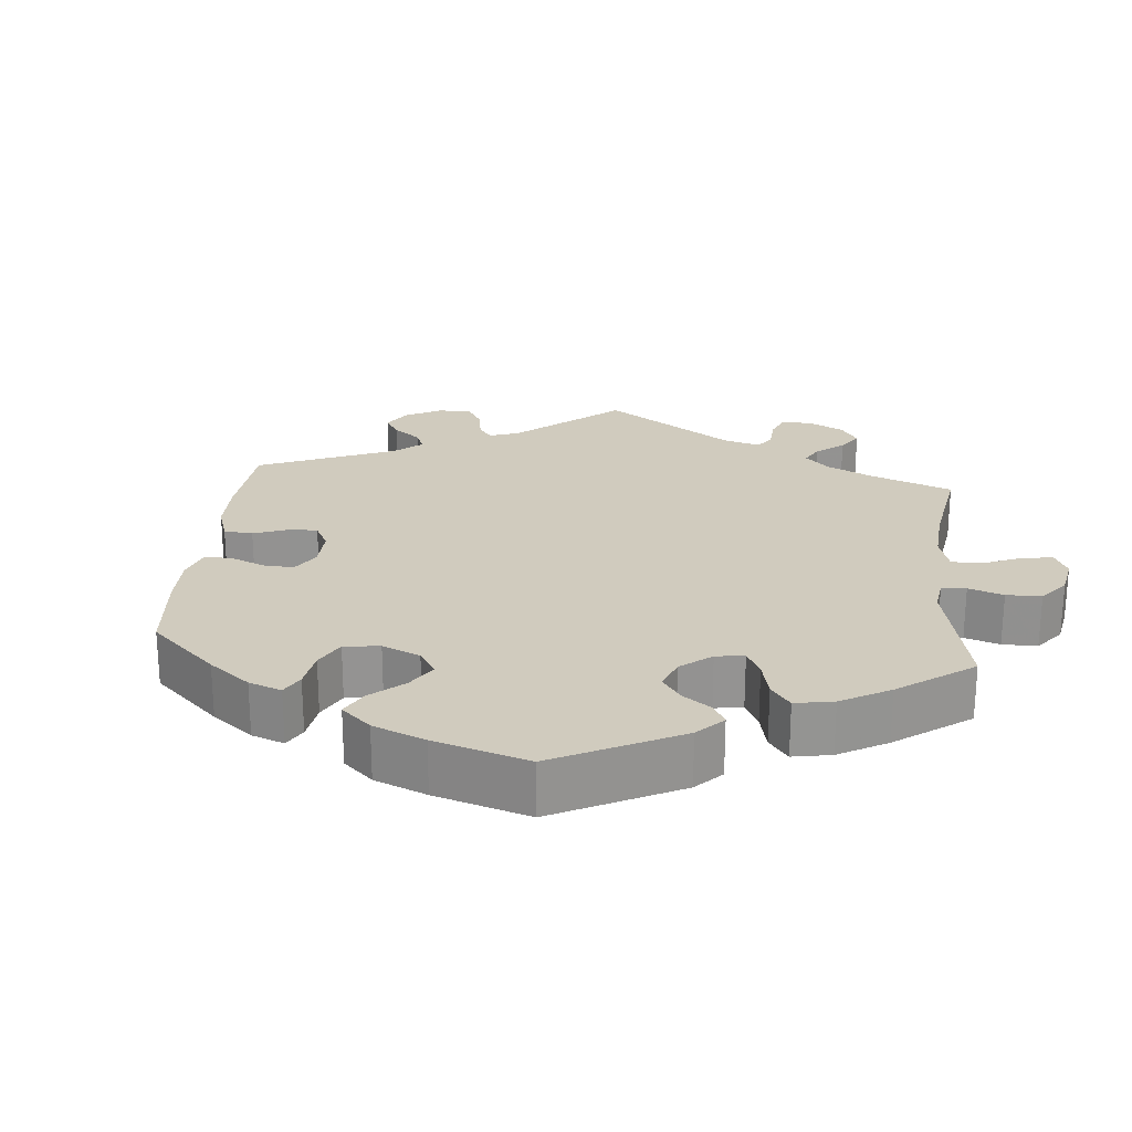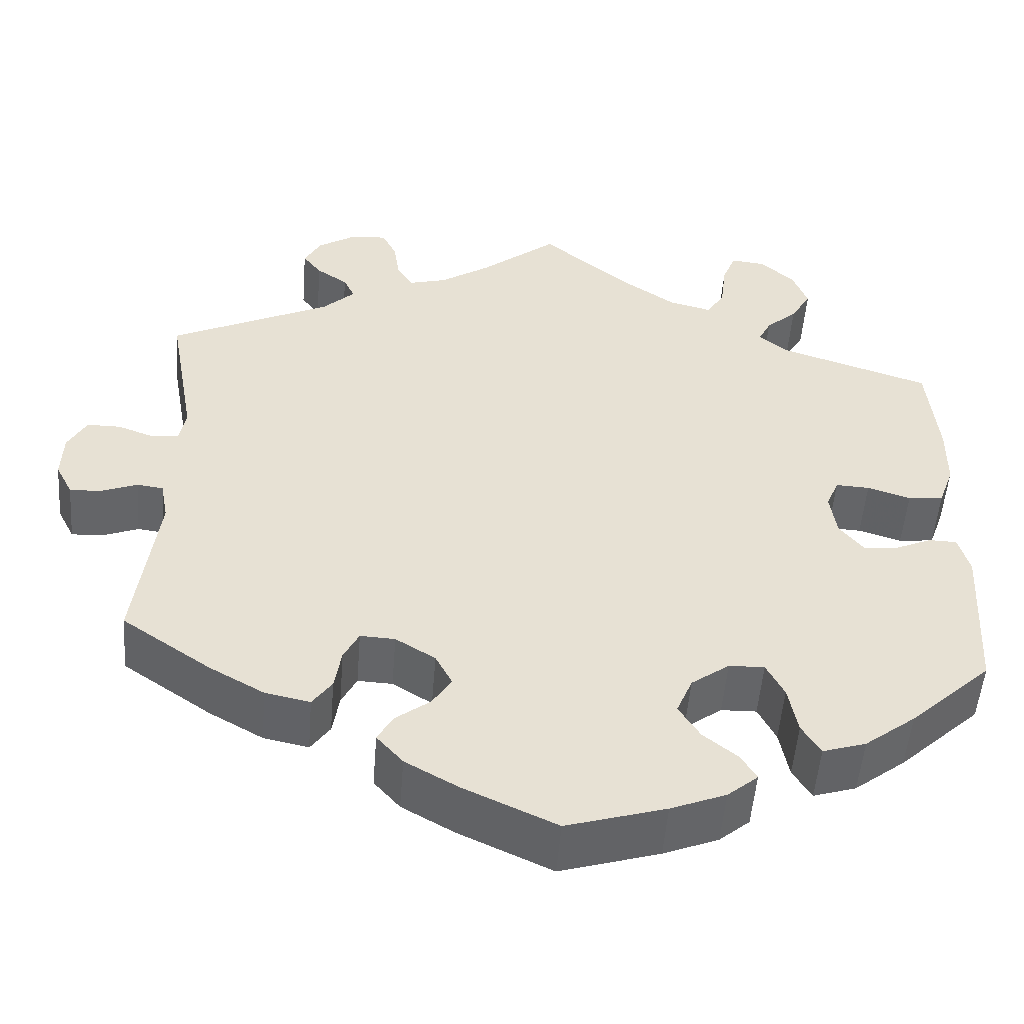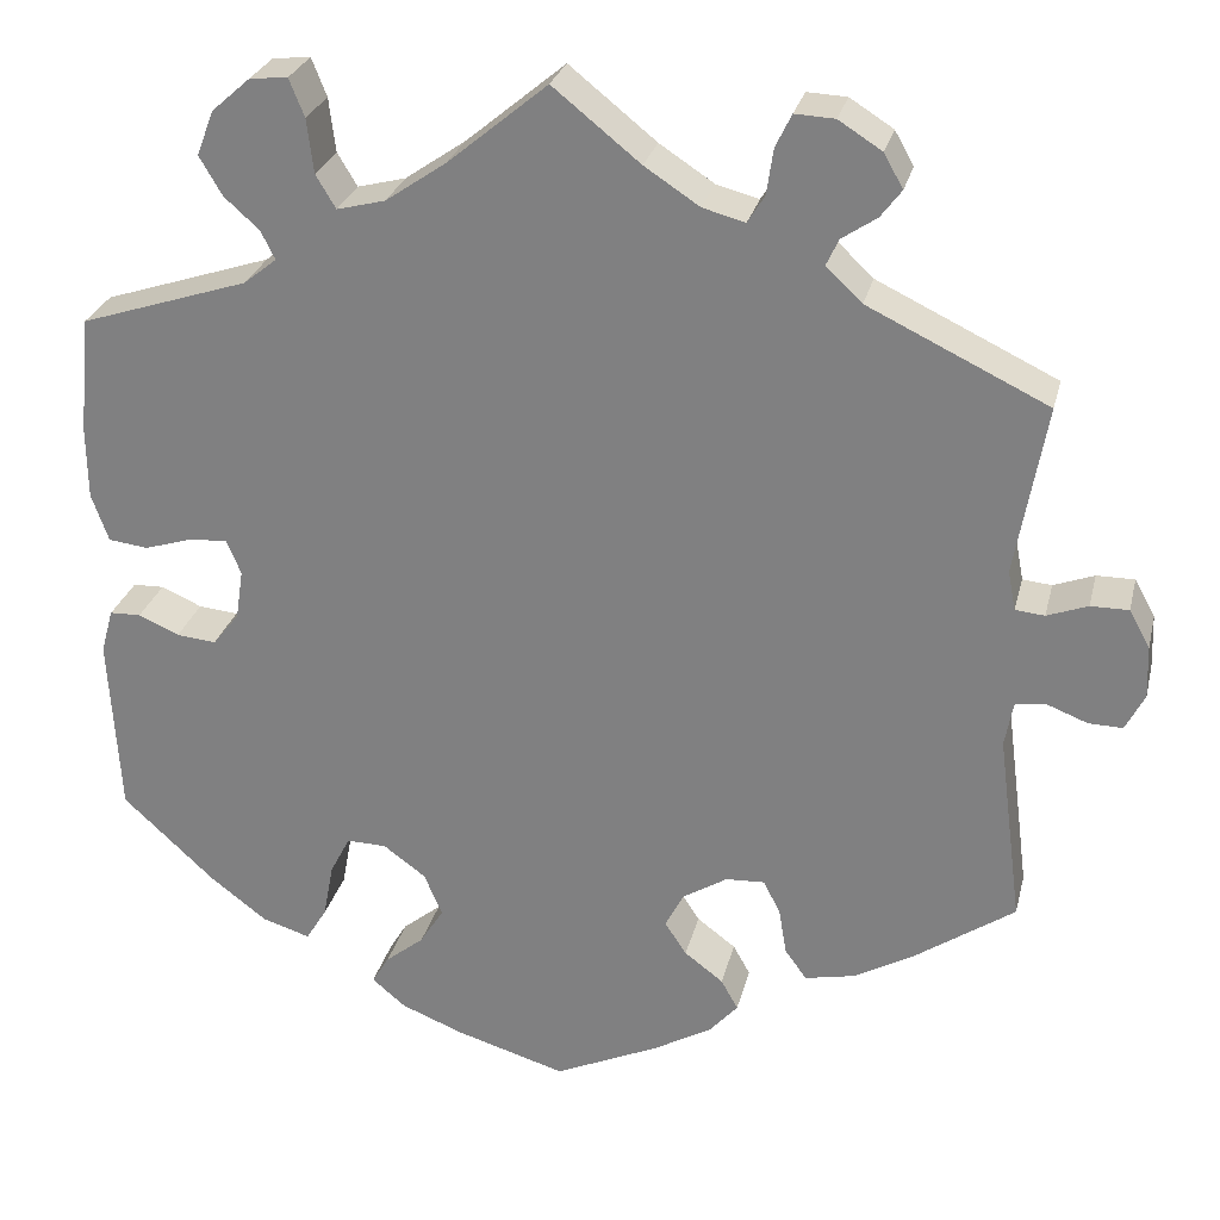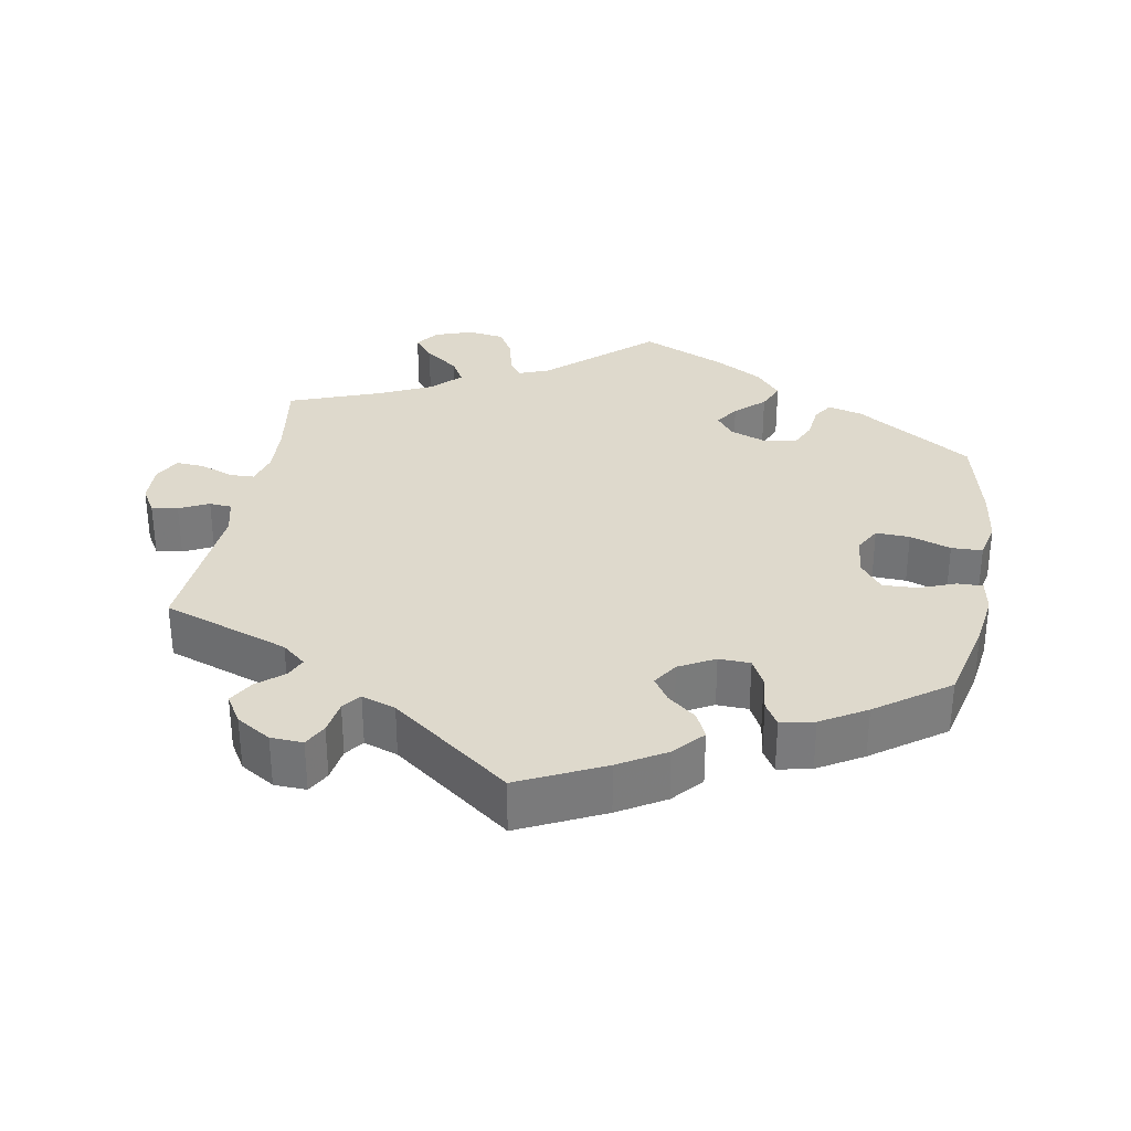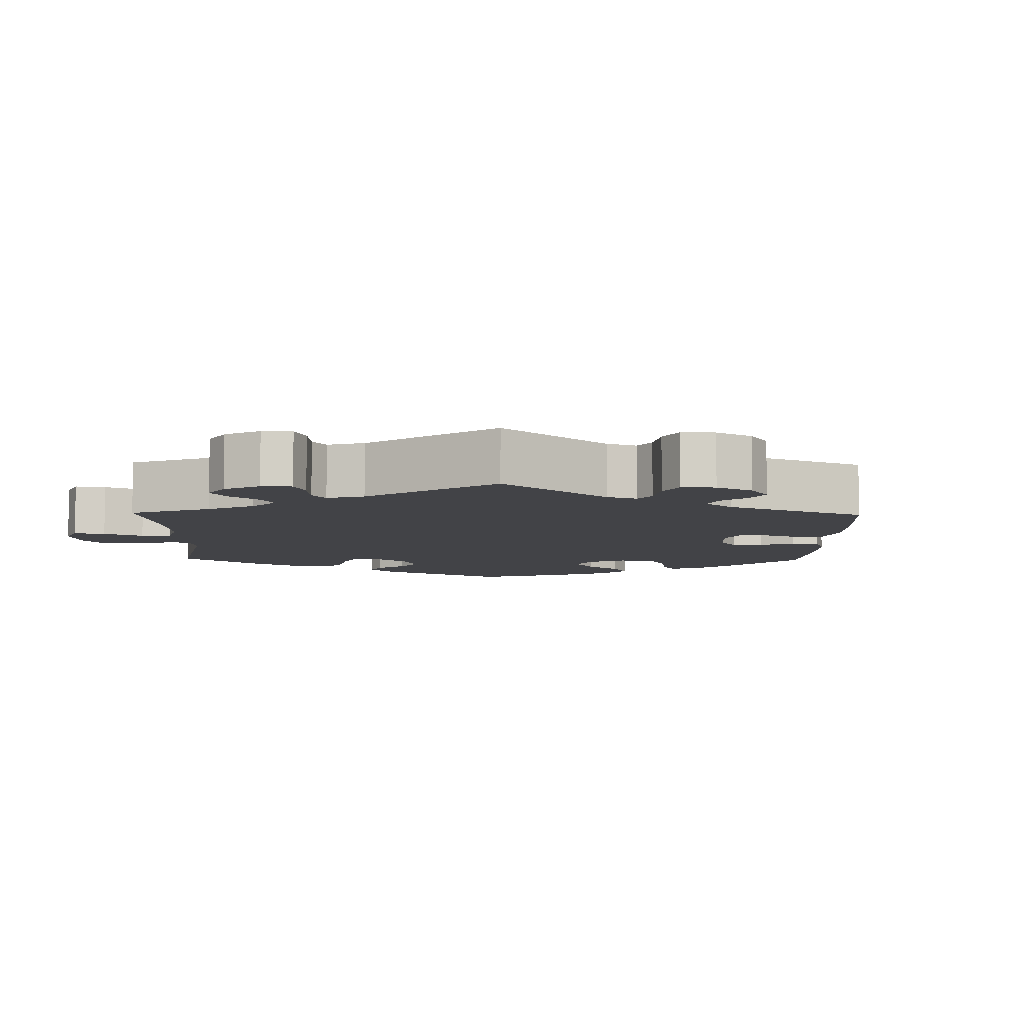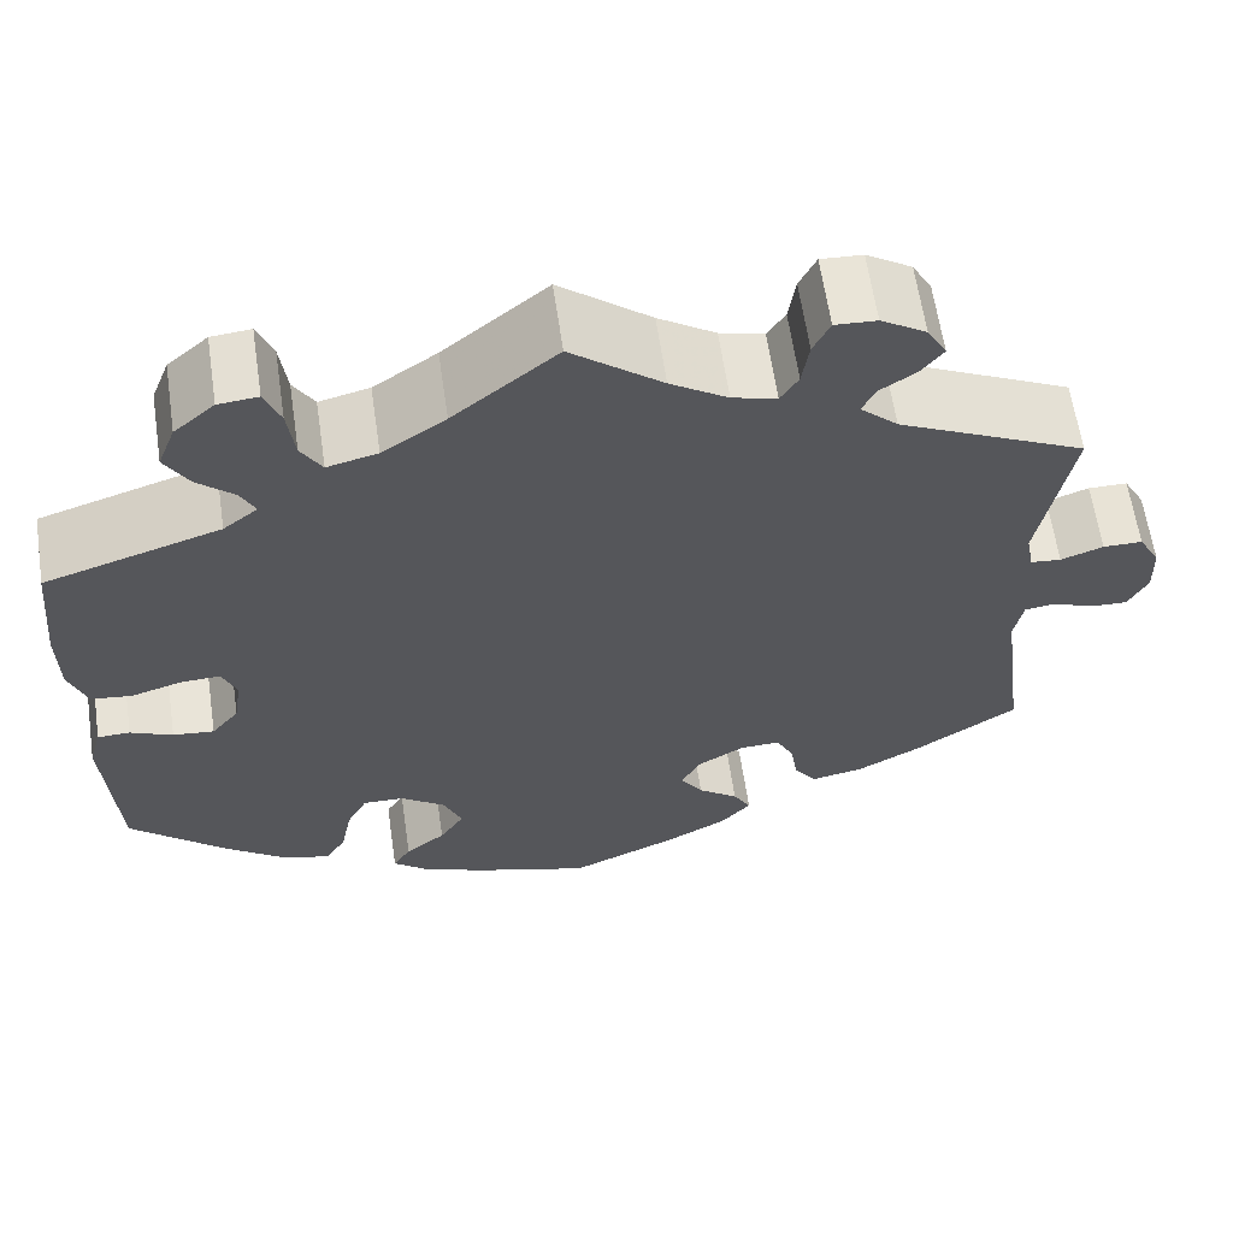
<metadata>
{"format":"obj","ext":"obj","renderer":"f3d","projection":"perspective","resolution":1024,"background":"white","views":[{"elev":23.4,"azim":-114.5,"up":"+Y"},{"elev":-51.6,"azim":175.6,"up":"+Z"},{"elev":27.2,"azim":13.3,"up":"+Z"},{"elev":31.9,"azim":129.9,"up":"+Y"},{"elev":-7.5,"azim":58.7,"up":"+Y"},{"elev":62.5,"azim":-8.4,"up":"+Z"}]}
</metadata>
<code>
v 0.469 0.07 0.11
v 0.477 0.07 0.068
v 0.508 0.07 0.065
v 0.551 0.07 0.081
v 0.591 0.07 0.081
v 0.613 0.07 0.041
v 0.615 0.07 -0.014
v 0.595 0.07 -0.053
v 0.559 0.07 -0.052
v 0.515 0.07 -0.035
v 0.484 0.07 -0.039
v 0.475 0.07 -0.087
v 0.501 0.07 -0.288
v 0.396 0.07 -0.36
v 0.332 0.07 -0.396
v 0.279 0.07 -0.407
v 0.256 0.07 -0.375
v 0.248 0.07 -0.326
v 0.23 0.07 -0.291
v 0.189 0.07 -0.293
v 0.142 0.07 -0.322
v 0.122 0.07 -0.36
v 0.145 0.07 -0.395
v 0.186 0.07 -0.426
v 0.204 0.07 -0.458
v 0.173 0.07 -0.493
v 0.111 0.07 -0.528
v 0.001 0.07 -0.578
v -0.116 0.07 -0.543
v -0.181 0.07 -0.517
v -0.217 0.07 -0.487
v -0.199 0.07 -0.457
v -0.158 0.07 -0.424
v -0.133 0.07 -0.384
v -0.152 0.07 -0.339
v -0.197 0.07 -0.306
v -0.239 0.07 -0.305
v -0.26 0.07 -0.346
v -0.271 0.07 -0.404
v -0.293 0.07 -0.44
v -0.344 0.07 -0.424
v -0.404 0.07 -0.378
v -0.501 0.07 -0.288
v -0.512 0.07 -0.098
v -0.499 0.07 -0.051
v -0.466 0.07 -0.05
v -0.423 0.07 -0.069
v -0.381 0.07 -0.073
v -0.353 0.07 -0.038
v -0.345 0.07 0.015
v -0.36 0.07 0.051
v -0.4 0.07 0.049
v -0.451 0.07 0.033
v -0.493 0.07 0.038
v -0.511 0.07 0.088
v -0.512 0.07 0.164
v -0.5 0.07 0.289
v -0.322 0.07 0.347
v -0.287 0.07 0.375
v -0.302 0.07 0.405
v -0.339 0.07 0.438
v -0.363 0.07 0.479
v -0.345 0.07 0.526
v -0.304 0.07 0.562
v -0.264 0.07 0.566
v -0.248 0.07 0.526
v -0.241 0.07 0.469
v -0.22 0.07 0.434
v -0.169 0.07 0.447
v -0.105 0.07 0.491
v 0 0.07 0.578
v 0.092 0.07 0.504
v 0.15 0.07 0.466
v 0.195 0.07 0.454
v 0.213 0.07 0.483
v 0.22 0.07 0.531
v 0.237 0.07 0.566
v 0.279 0.07 0.564
v 0.325 0.07 0.535
v 0.345 0.07 0.499
v 0.323 0.07 0.47
v 0.286 0.07 0.445
v 0.273 0.07 0.417
v 0.311 0.07 0.381
v 0.501 0.07 0.29
v 0.469 0 0.11
v 0.477 0 0.068
v 0.508 0 0.065
v 0.551 0 0.081
v 0.591 0 0.081
v 0.613 0 0.041
v 0.615 0 -0.014
v 0.595 0 -0.053
v 0.559 0 -0.052
v 0.515 0 -0.035
v 0.484 0 -0.039
v 0.475 0 -0.087
v 0.501 0 -0.288
v 0.396 0 -0.36
v 0.332 0 -0.396
v 0.279 0 -0.407
v 0.256 0 -0.375
v 0.248 0 -0.326
v 0.23 0 -0.291
v 0.189 0 -0.293
v 0.142 0 -0.322
v 0.122 0 -0.36
v 0.145 0 -0.395
v 0.186 0 -0.426
v 0.204 0 -0.458
v 0.173 0 -0.493
v 0.111 0 -0.528
v 0.001 0 -0.578
v -0.116 0 -0.543
v -0.181 0 -0.517
v -0.217 0 -0.487
v -0.199 0 -0.457
v -0.158 0 -0.424
v -0.133 0 -0.384
v -0.152 0 -0.339
v -0.197 0 -0.306
v -0.239 0 -0.305
v -0.26 0 -0.346
v -0.271 0 -0.404
v -0.293 0 -0.44
v -0.344 0 -0.424
v -0.404 0 -0.378
v -0.501 0 -0.288
v -0.512 0 -0.098
v -0.499 0 -0.051
v -0.466 0 -0.05
v -0.423 0 -0.069
v -0.381 0 -0.073
v -0.353 0 -0.038
v -0.345 0 0.015
v -0.36 0 0.051
v -0.4 0 0.049
v -0.451 0 0.033
v -0.493 0 0.038
v -0.511 0 0.088
v -0.512 0 0.164
v -0.5 0 0.289
v -0.322 0 0.347
v -0.287 0 0.375
v -0.302 0 0.405
v -0.339 0 0.438
v -0.363 0 0.479
v -0.345 0 0.526
v -0.304 0 0.562
v -0.264 0 0.566
v -0.248 0 0.526
v -0.241 0 0.469
v -0.22 0 0.434
v -0.169 0 0.447
v -0.105 0 0.491
v 0 0 0.578
v 0.092 0 0.504
v 0.15 0 0.466
v 0.195 0 0.454
v 0.213 0 0.483
v 0.22 0 0.531
v 0.237 0 0.566
v 0.279 0 0.564
v 0.325 0 0.535
v 0.345 0 0.499
v 0.323 0 0.47
v 0.286 0 0.445
v 0.273 0 0.417
v 0.311 0 0.381
v 0.501 0 0.29
f 84 85 1
f 83 84 1 2
f 79 80 81 82
f 79 82 83
f 78 79 83
f 75 76 77 78
f 74 75 78 83
f 73 74 83 2
f 70 71 72
f 69 70 72 73
f 68 69 73 2
f 64 65 66 67
f 64 67 68
f 63 64 68
f 60 61 62 63
f 59 60 63 68
f 55 56 57 58
f 55 58 59
f 52 53 54 55
f 51 52 55 59
f 50 51 59 68
f 44 45 46 47
f 44 47 48
f 43 44 48
f 42 43 48 49
f 38 39 40 41
f 37 38 41 42
f 30 31 32 33
f 30 33 34
f 29 30 34
f 28 29 34
f 27 28 34 35
f 23 24 25 26
f 22 23 26 27
f 15 16 17 18
f 15 18 19
f 12 13 14 15
f 11 12 15 19
f 7 8 9 10
f 7 10 11
f 6 7 11
f 3 4 5 6
f 2 3 6 11
f 37 42 49 50
f 36 37 50 68
f 22 27 35 36
f 21 22 36 68
f 20 21 68 2
f 2 11 19 20
f 86 170 169
f 87 86 169 168
f 167 166 165 164
f 168 167 164
f 168 164 163
f 163 162 161 160
f 168 163 160 159
f 87 168 159 158
f 157 156 155
f 158 157 155 154
f 87 158 154 153
f 152 151 150 149
f 153 152 149
f 153 149 148
f 148 147 146 145
f 153 148 145 144
f 143 142 141 140
f 144 143 140
f 140 139 138 137
f 144 140 137 136
f 153 144 136 135
f 132 131 130 129
f 133 132 129
f 133 129 128
f 134 133 128 127
f 126 125 124 123
f 127 126 123 122
f 118 117 116 115
f 119 118 115
f 119 115 114
f 119 114 113
f 120 119 113 112
f 111 110 109 108
f 112 111 108 107
f 103 102 101 100
f 104 103 100
f 100 99 98 97
f 104 100 97 96
f 95 94 93 92
f 96 95 92
f 96 92 91
f 91 90 89 88
f 96 91 88 87
f 135 134 127 122
f 153 135 122 121
f 121 120 112 107
f 153 121 107 106
f 87 153 106 105
f 105 104 96 87
f 1 86 87 2
f 2 87 88 3
f 3 88 89 4
f 4 89 90 5
f 5 90 91 6
f 6 91 92 7
f 7 92 93 8
f 8 93 94 9
f 9 94 95 10
f 10 95 96 11
f 11 96 97 12
f 12 97 98 13
f 13 98 99 14
f 14 99 100 15
f 15 100 101 16
f 16 101 102 17
f 17 102 103 18
f 18 103 104 19
f 19 104 105 20
f 20 105 106 21
f 21 106 107 22
f 22 107 108 23
f 23 108 109 24
f 24 109 110 25
f 25 110 111 26
f 26 111 112 27
f 27 112 113 28
f 28 113 114 29
f 29 114 115 30
f 30 115 116 31
f 31 116 117 32
f 32 117 118 33
f 33 118 119 34
f 34 119 120 35
f 35 120 121 36
f 36 121 122 37
f 37 122 123 38
f 38 123 124 39
f 39 124 125 40
f 40 125 126 41
f 41 126 127 42
f 42 127 128 43
f 43 128 129 44
f 44 129 130 45
f 45 130 131 46
f 46 131 132 47
f 47 132 133 48
f 48 133 134 49
f 49 134 135 50
f 50 135 136 51
f 51 136 137 52
f 52 137 138 53
f 53 138 139 54
f 54 139 140 55
f 55 140 141 56
f 56 141 142 57
f 57 142 143 58
f 58 143 144 59
f 59 144 145 60
f 60 145 146 61
f 61 146 147 62
f 62 147 148 63
f 63 148 149 64
f 64 149 150 65
f 65 150 151 66
f 66 151 152 67
f 67 152 153 68
f 68 153 154 69
f 69 154 155 70
f 70 155 156 71
f 71 156 157 72
f 72 157 158 73
f 73 158 159 74
f 74 159 160 75
f 75 160 161 76
f 76 161 162 77
f 77 162 163 78
f 78 163 164 79
f 79 164 165 80
f 80 165 166 81
f 81 166 167 82
f 82 167 168 83
f 83 168 169 84
f 84 169 170 85
f 85 170 86 1

</code>
